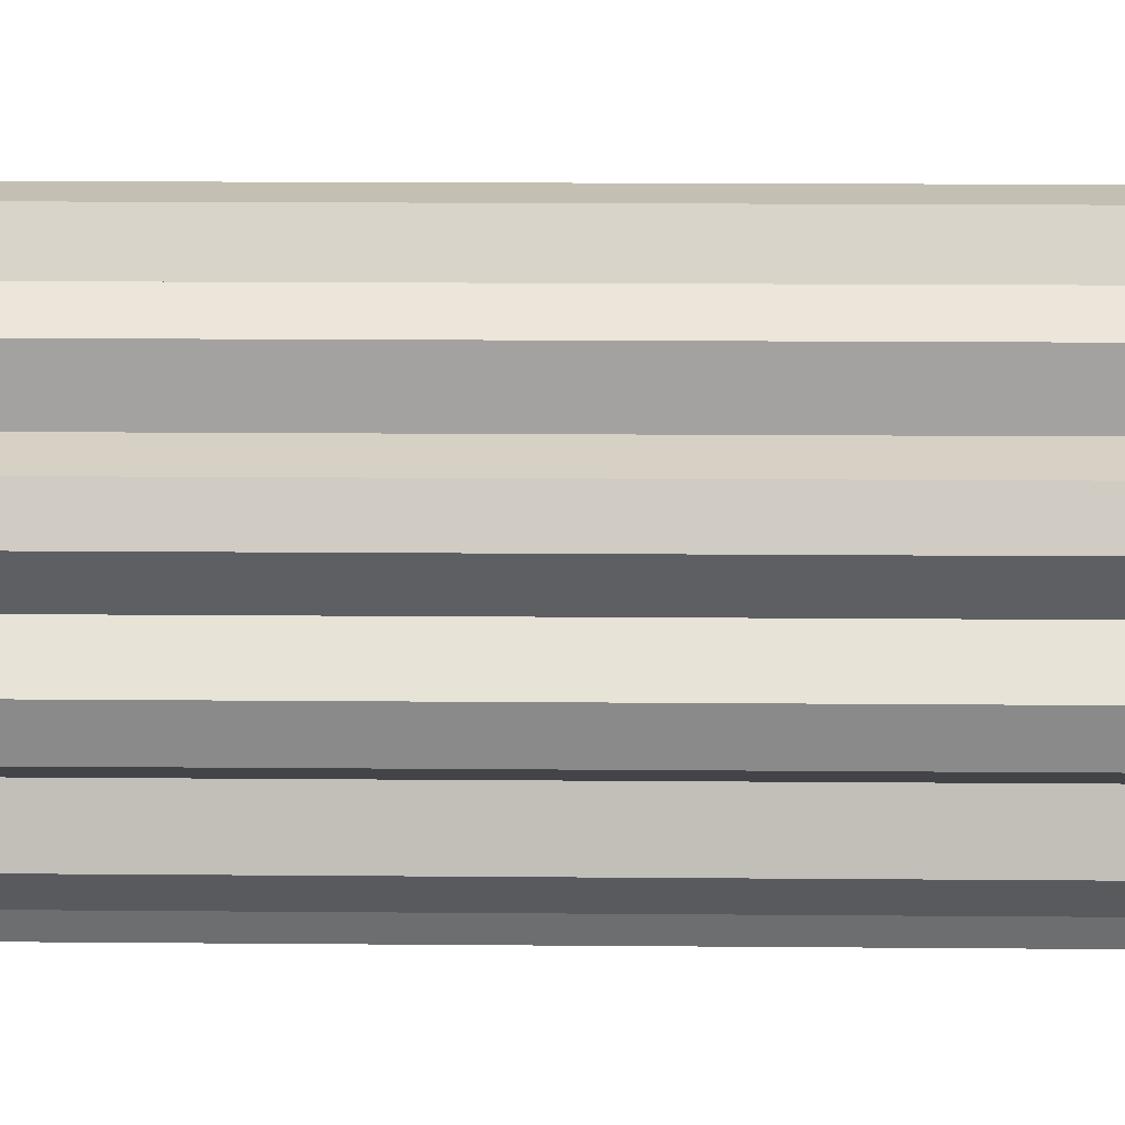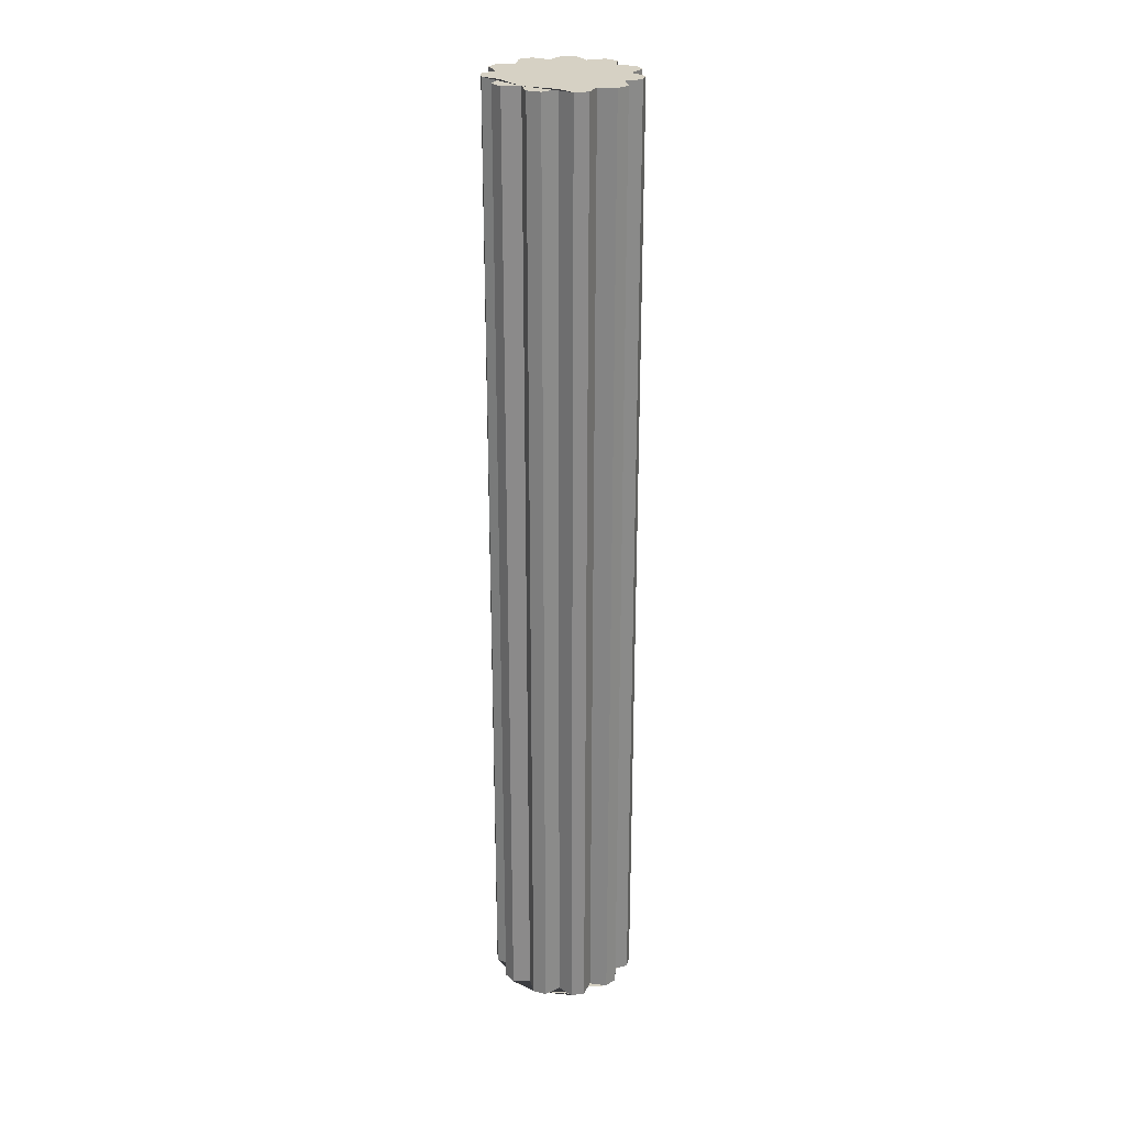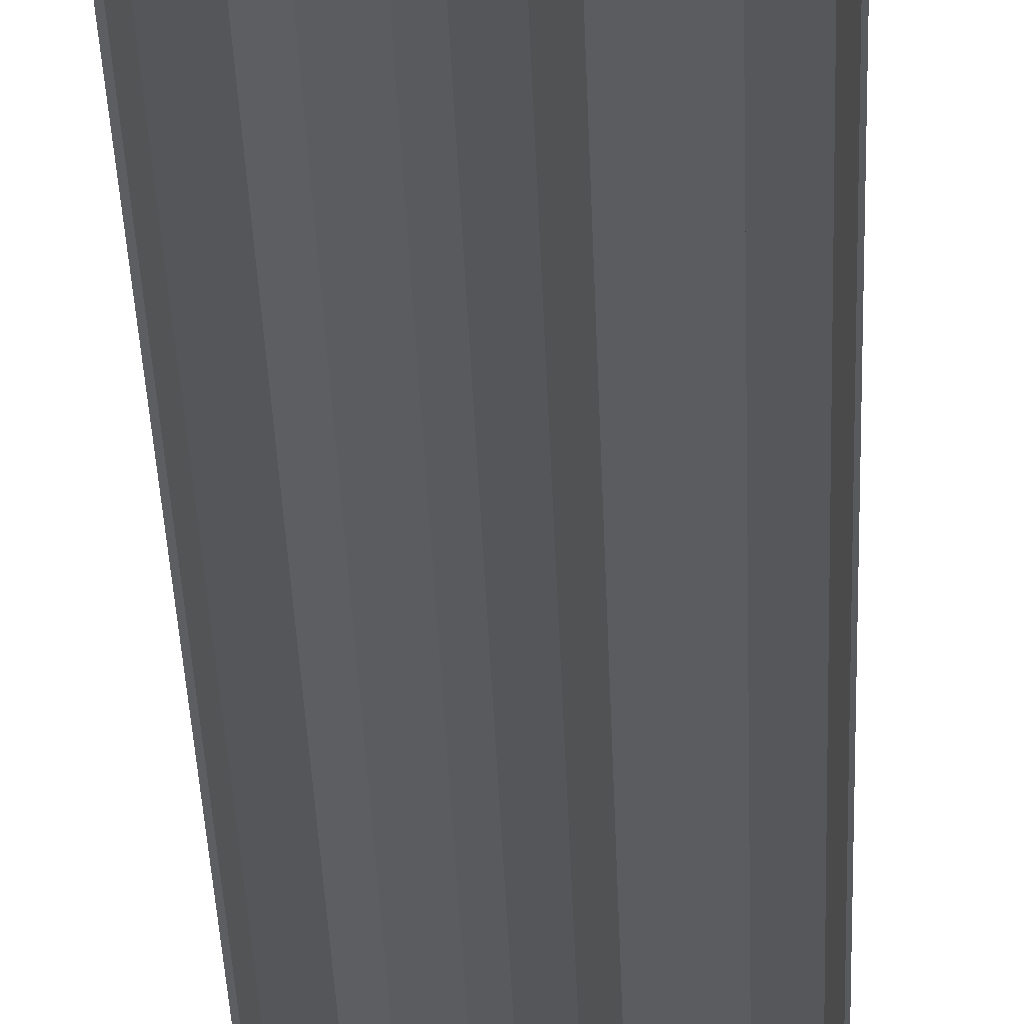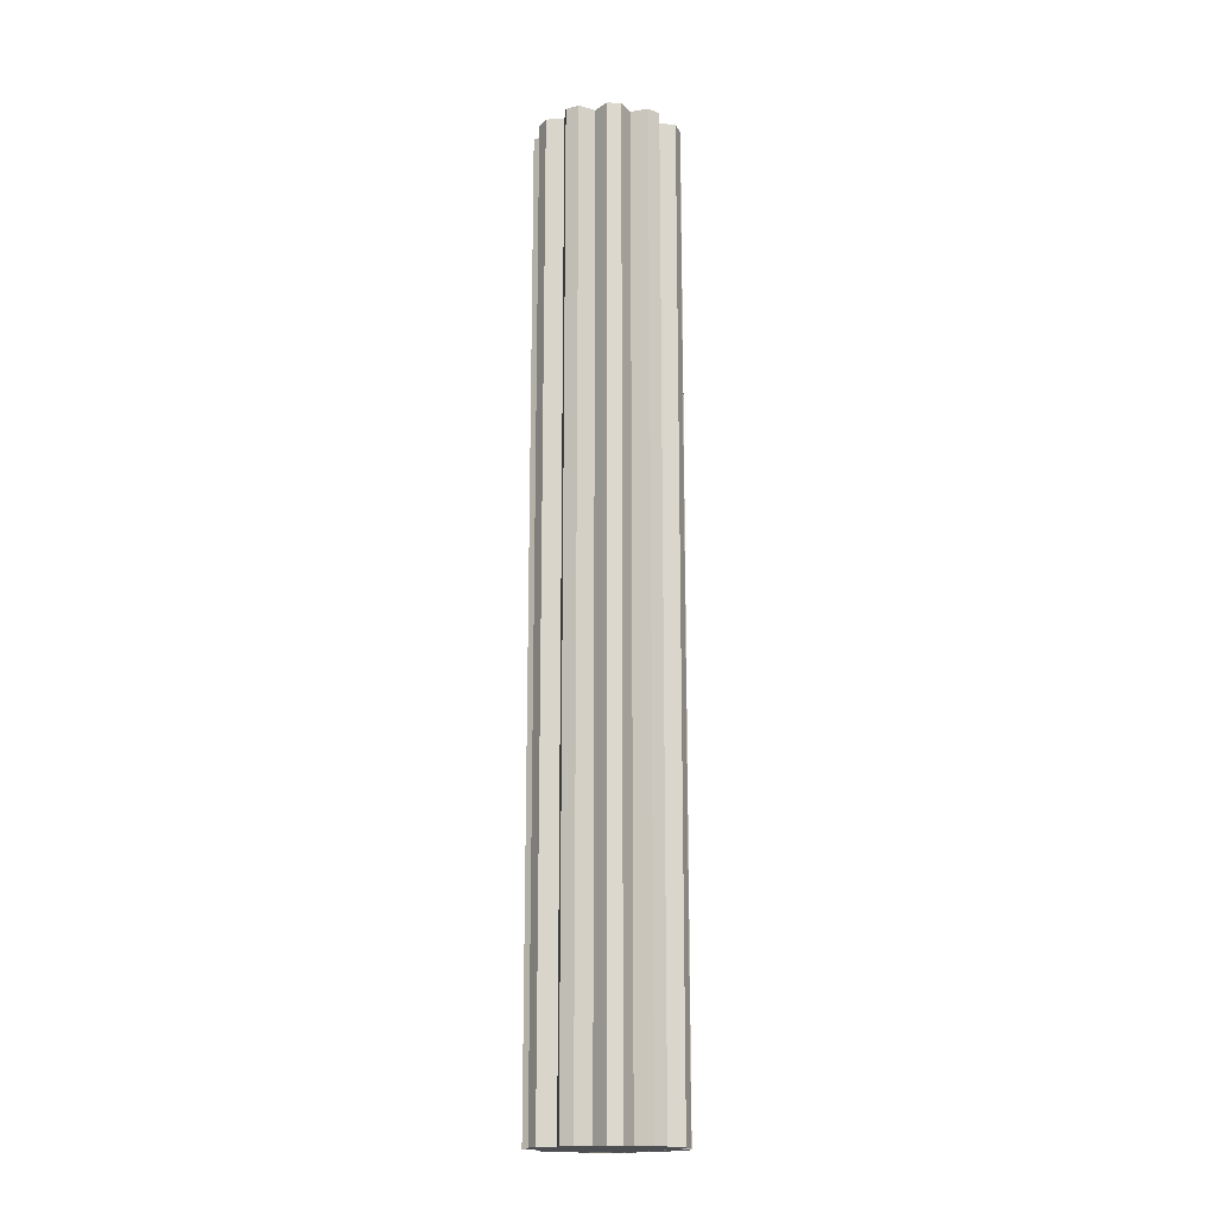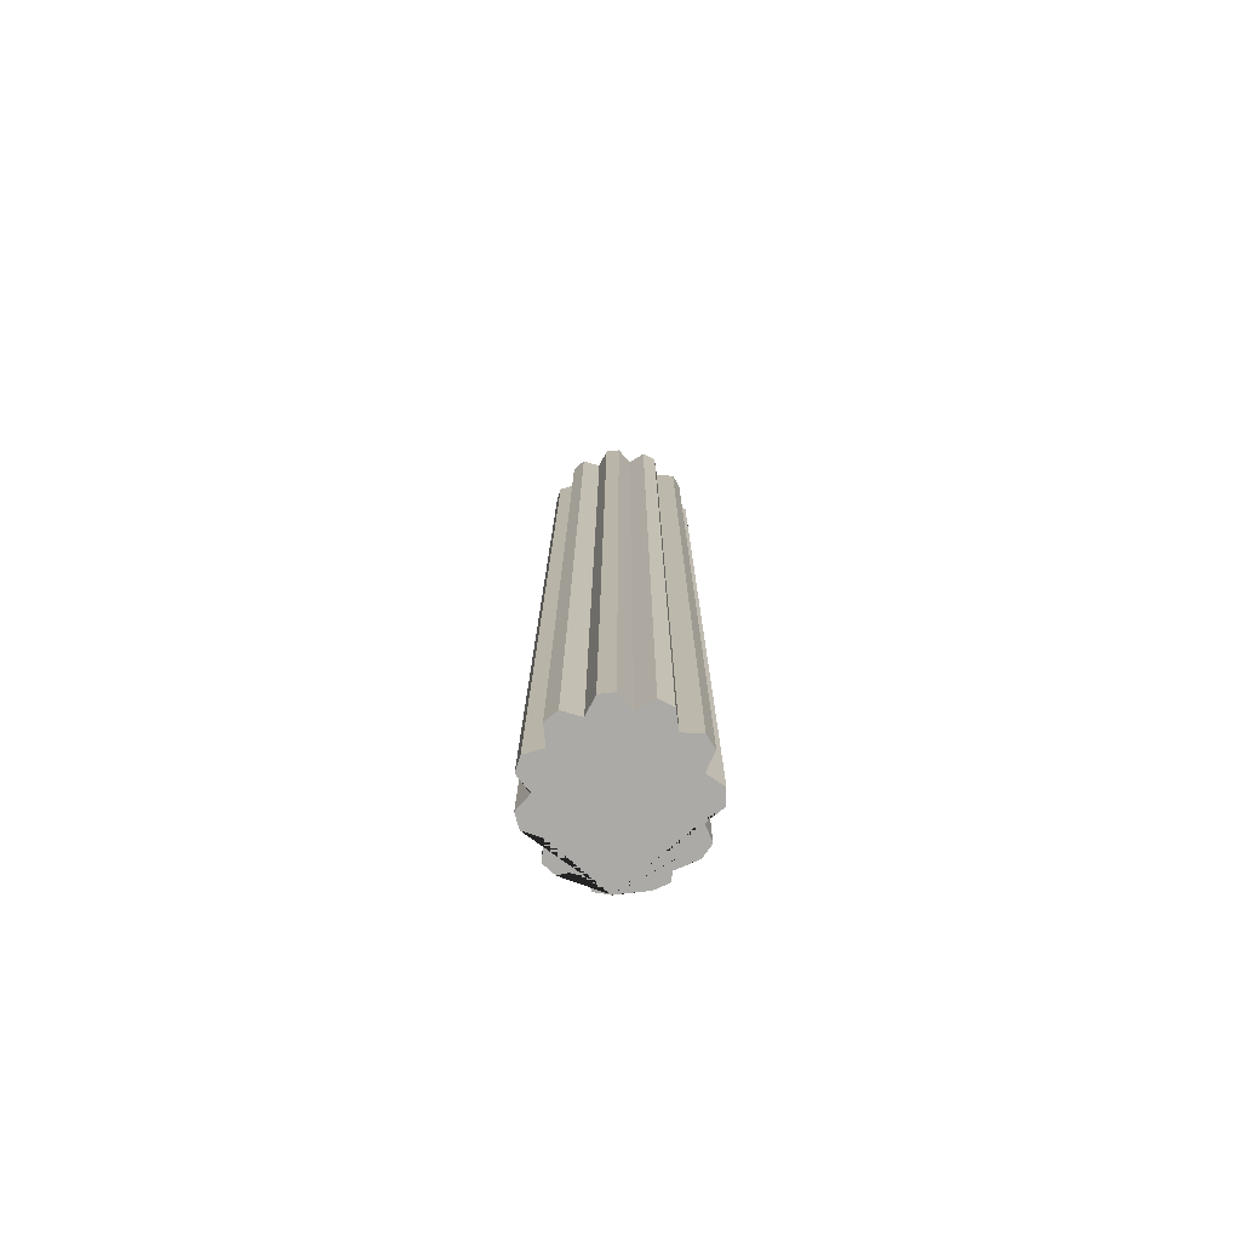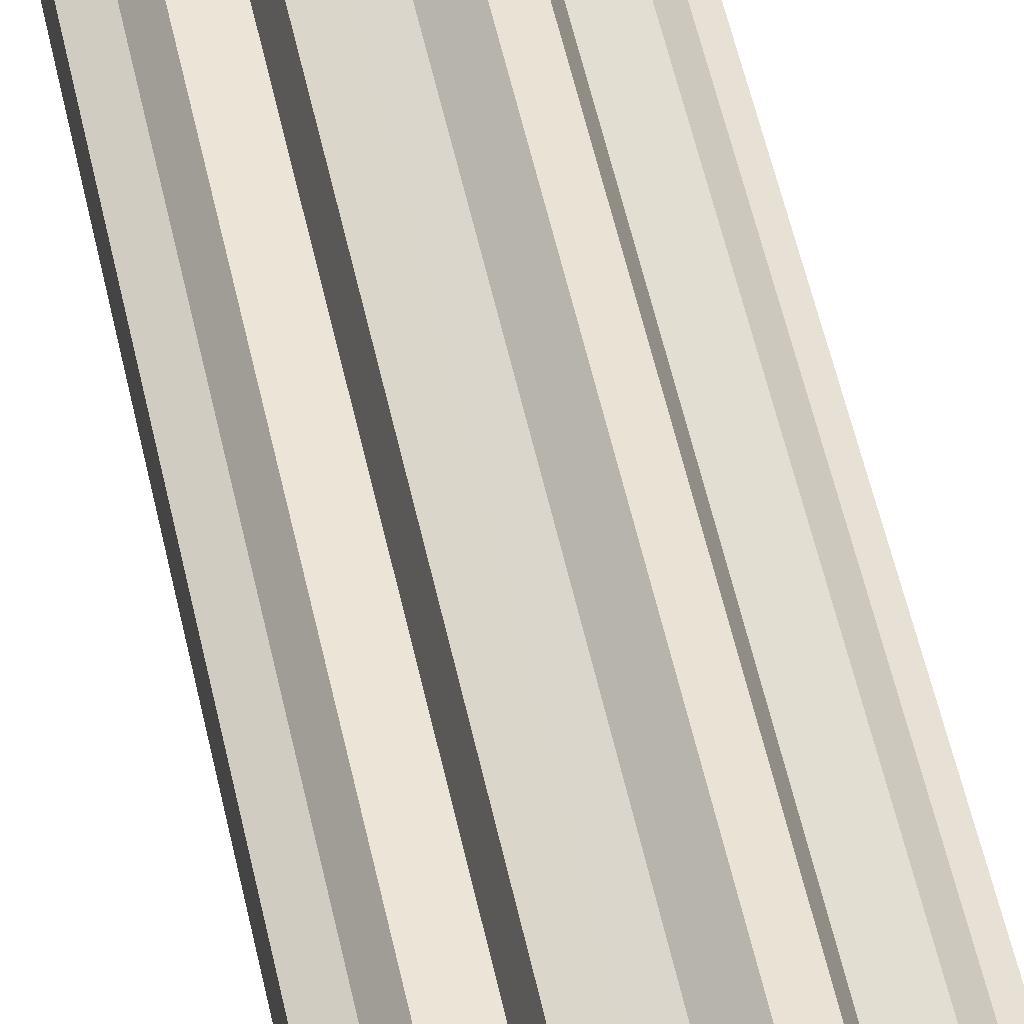
<metadata>
{"format":"obj","ext":"obj","renderer":"f3d","projection":"perspective","resolution":1024,"background":"white","views":[{"elev":5.2,"azim":92.6,"up":"+Z"},{"elev":26.7,"azim":-64.9,"up":"+Y"},{"elev":-26.4,"azim":1.4,"up":"+Z"},{"elev":-17.1,"azim":106.2,"up":"+Y"},{"elev":-75.8,"azim":85.2,"up":"+Y"},{"elev":44.8,"azim":-10.7,"up":"+Z"}]}
</metadata>
<code>
o motor-l7
v -0.01149 0.09595 -0.002506
v -0.01178 -0.09586 -0.002382
v -0.01458 -0.09586 -0.000158
v -0.01429 0.09595 -0.000282
v -0.01435 -0.09586 0.002591
v -0.01406 0.09595 0.002467
v -0.01124 -0.09586 0.004335
v -0.01095 0.09595 0.004212
v -0.01239 -0.09586 0.007717
v -0.01209 0.09595 0.007593
v -0.01071 -0.09586 0.009908
v -0.01042 0.09595 0.009785
v -0.007148 -0.09586 0.009692
v -0.006857 0.09595 0.009568
v -0.006286 -0.09586 0.01316
v -0.005994 0.09595 0.01303
v -0.003693 -0.09587 0.01409
v -0.003401 0.09595 0.01397
v -0.000811 -0.09587 0.01199
v -0.00052 0.09594 0.01186
v 0.001788 -0.09587 0.01443
v 0.002079 0.09594 0.01431
v 0.004476 -0.09588 0.01382
v 0.004768 0.09593 0.0137
v 0.00576 -0.09588 0.01049
v 0.006051 0.09593 0.01037
v 0.009271 -0.09589 0.01115
v 0.009562 0.09592 0.01102
v 0.0112 -0.09589 0.009177
v 0.01149 0.09592 0.009053
v 0.01048 -0.09589 0.00568
v 0.01077 0.09592 0.005556
v 0.01379 -0.0959 0.004333
v 0.01408 0.09591 0.004209
v 0.01435 -0.0959 0.001633
v 0.01464 0.09591 0.001509
v 0.01185 -0.0959 -0.00092
v 0.01214 0.09591 -0.001043
v 0.0139 -0.0959 -0.00384
v 0.01419 0.09591 -0.003964
v 0.01291 -0.0959 -0.006415
v 0.01321 0.09591 -0.006538
v 0.009434 -0.0959 -0.007211
v 0.009725 0.09591 -0.007335
v 0.009582 -0.0959 -0.01078
v 0.009873 0.09591 -0.0109
v 0.007359 -0.0959 -0.01241
v 0.00765 0.09591 -0.01253
v 0.004 -0.09589 -0.0112
v 0.004291 0.09592 -0.01132
v 0.002197 -0.09589 -0.01428
v 0.002488 0.09592 -0.0144
v -0.000556 -0.09589 -0.01445
v -0.000265 0.09592 -0.01457
v -0.002726 -0.09588 -0.01161
v -0.002435 0.09593 -0.01174
v -0.00591 -0.09588 -0.01323
v -0.005619 0.09593 -0.01336
v -0.008317 -0.09587 -0.01189
v -0.008027 0.09594 -0.01201
v -0.00861 -0.09587 -0.008328
v -0.008319 0.09594 -0.008451
v -0.01216 -0.09587 -0.007968
v -0.01187 0.09594 -0.008091
v -0.01346 -0.09586 -0.005534
v -0.01317 0.09595 -0.005658
f 1 2 3 4
f 4 3 5 6
f 6 5 7 8
f 8 7 9 10
f 10 9 11 12
f 12 11 13 14
f 14 13 15 16
f 16 15 17 18
f 18 17 19 20
f 20 19 21 22
f 22 21 23 24
f 24 23 25 26
f 26 25 27 28
f 28 27 29 30
f 30 29 31 32
f 32 31 33 34
f 34 33 35 36
f 36 35 37 38
f 38 37 39 40
f 40 39 41 42
f 42 41 43 44
f 44 43 45 46
f 46 45 47 48
f 48 47 49 50
f 50 49 51 52
f 52 51 53 54
f 54 53 55 56
f 56 55 57 58
f 58 57 59 60
f 60 59 61 62
f 62 61 63 64
f 3 2 65 63 61 59 57 55 53 51 49 47 45 43 41 39 37 35 33 31 29 27 25 23 21 19 17 15 13 11 9 7 5
f 64 63 65 66
f 66 65 2 1
f 1 4 6 8 10 12 14 16 18 20 22 24 26 28 30 32 34 36 38 40 42 44 46 48 50 52 54 56 58 60 62 64 66

</code>
